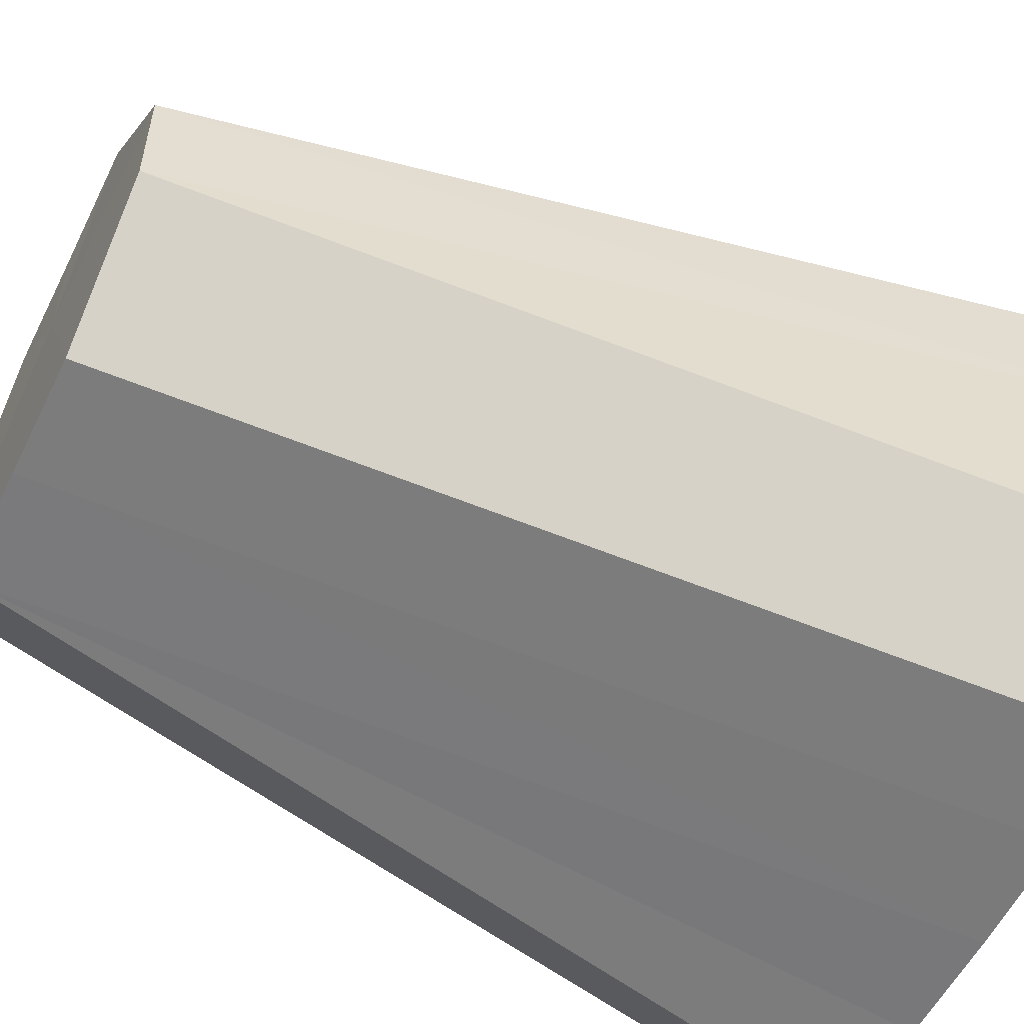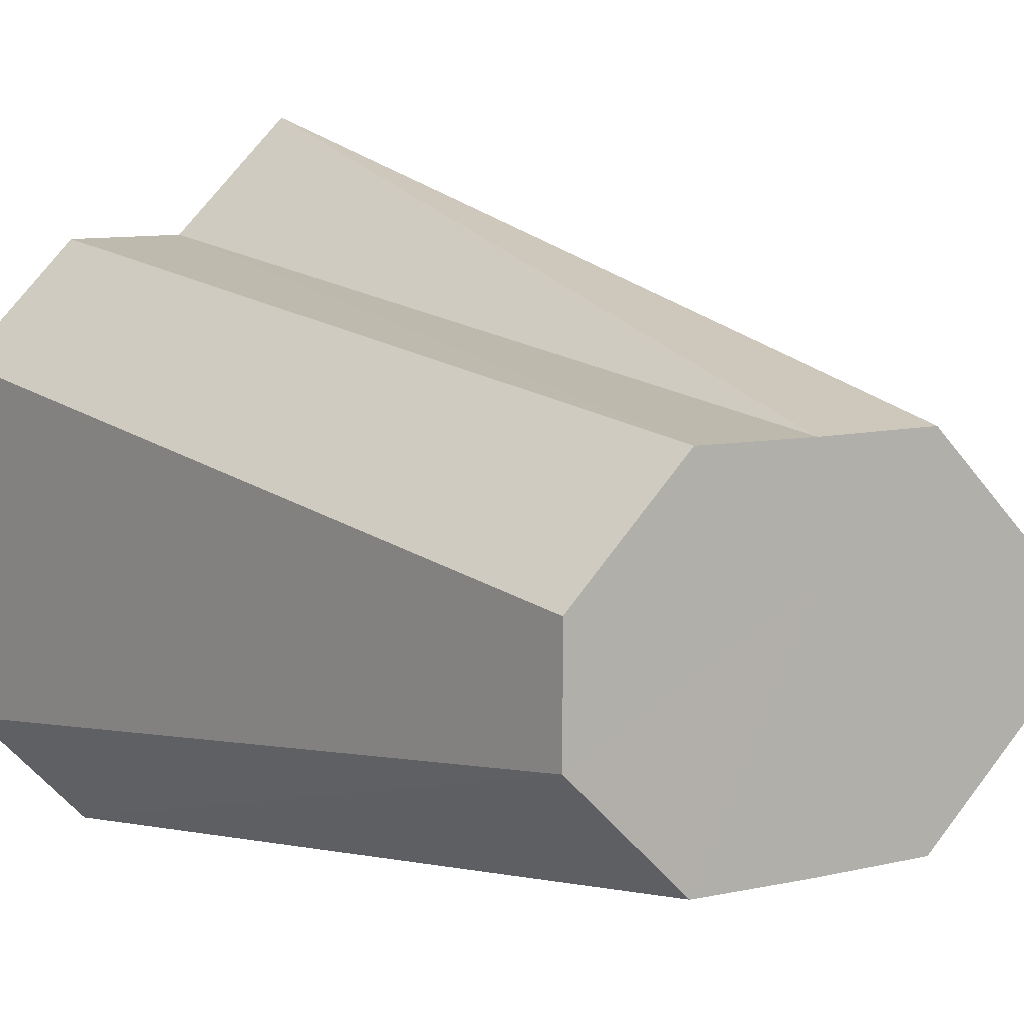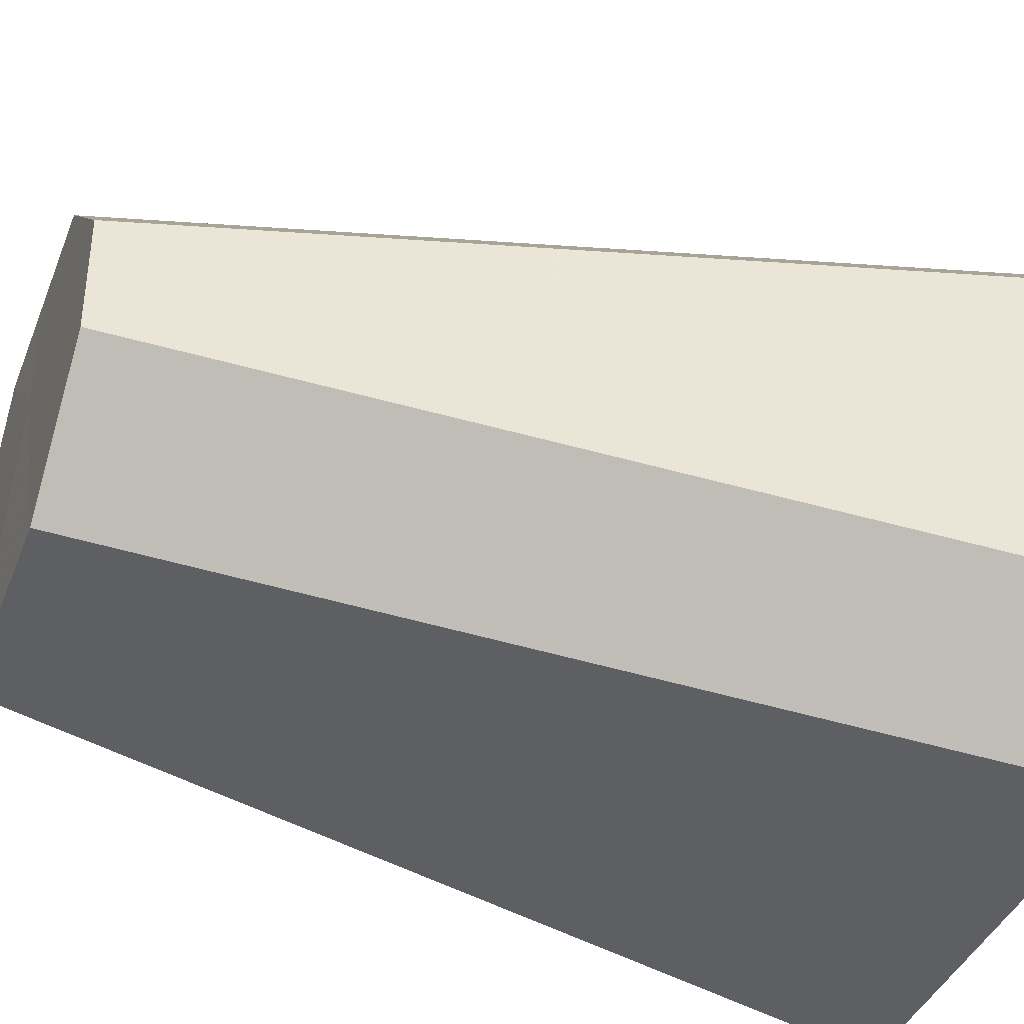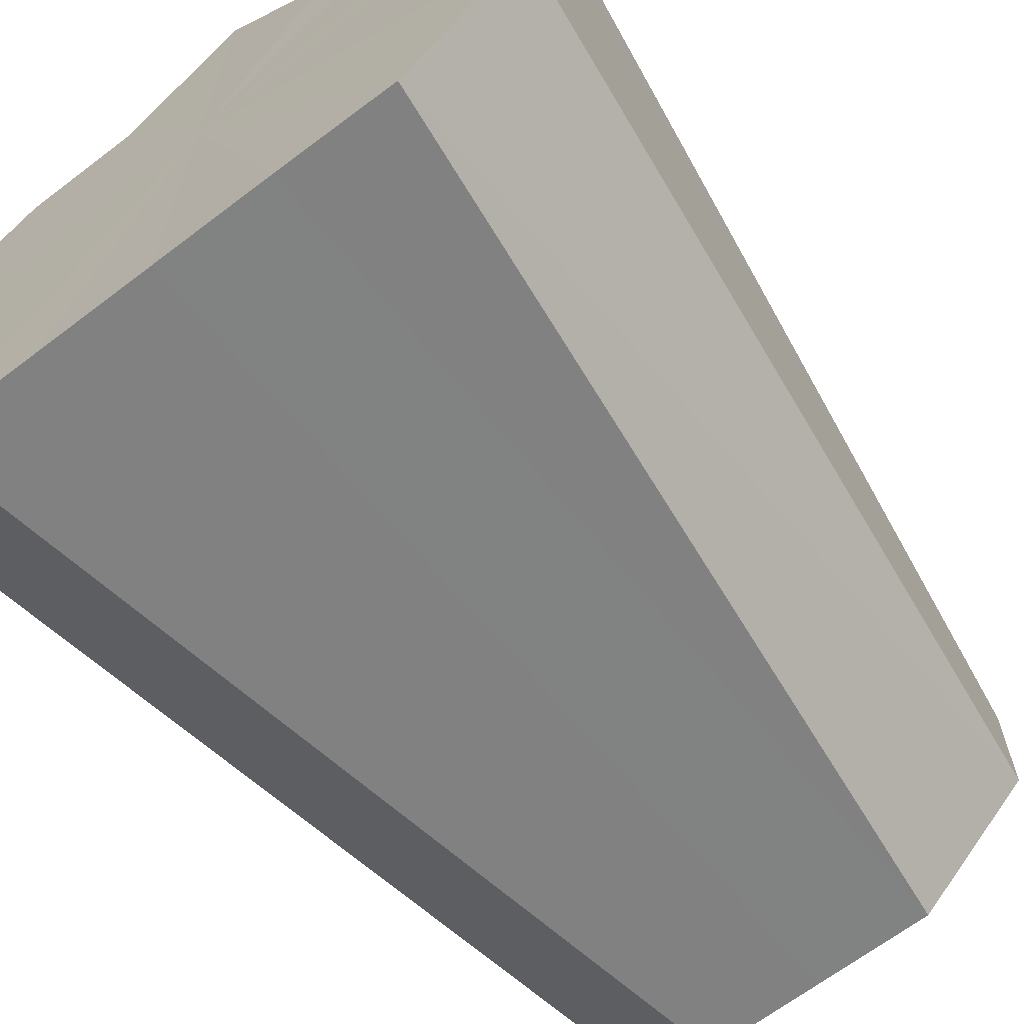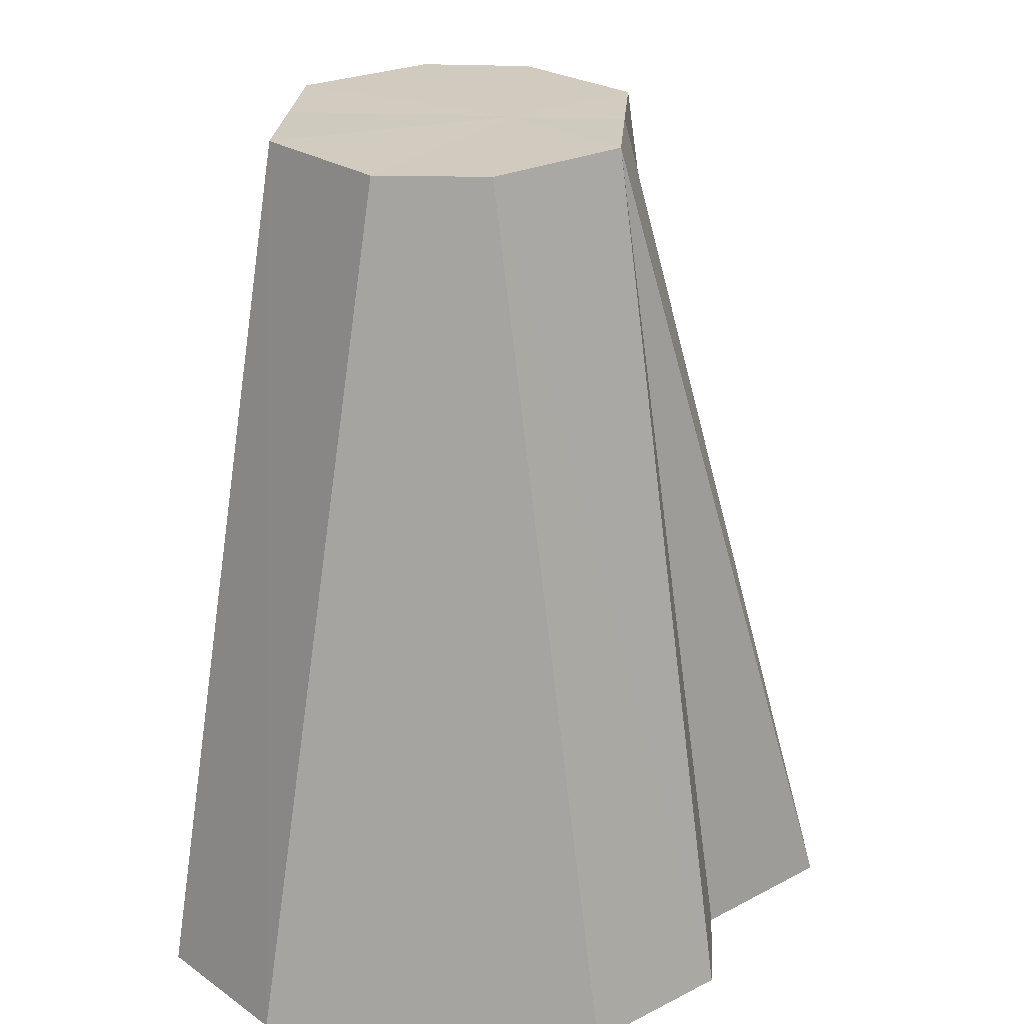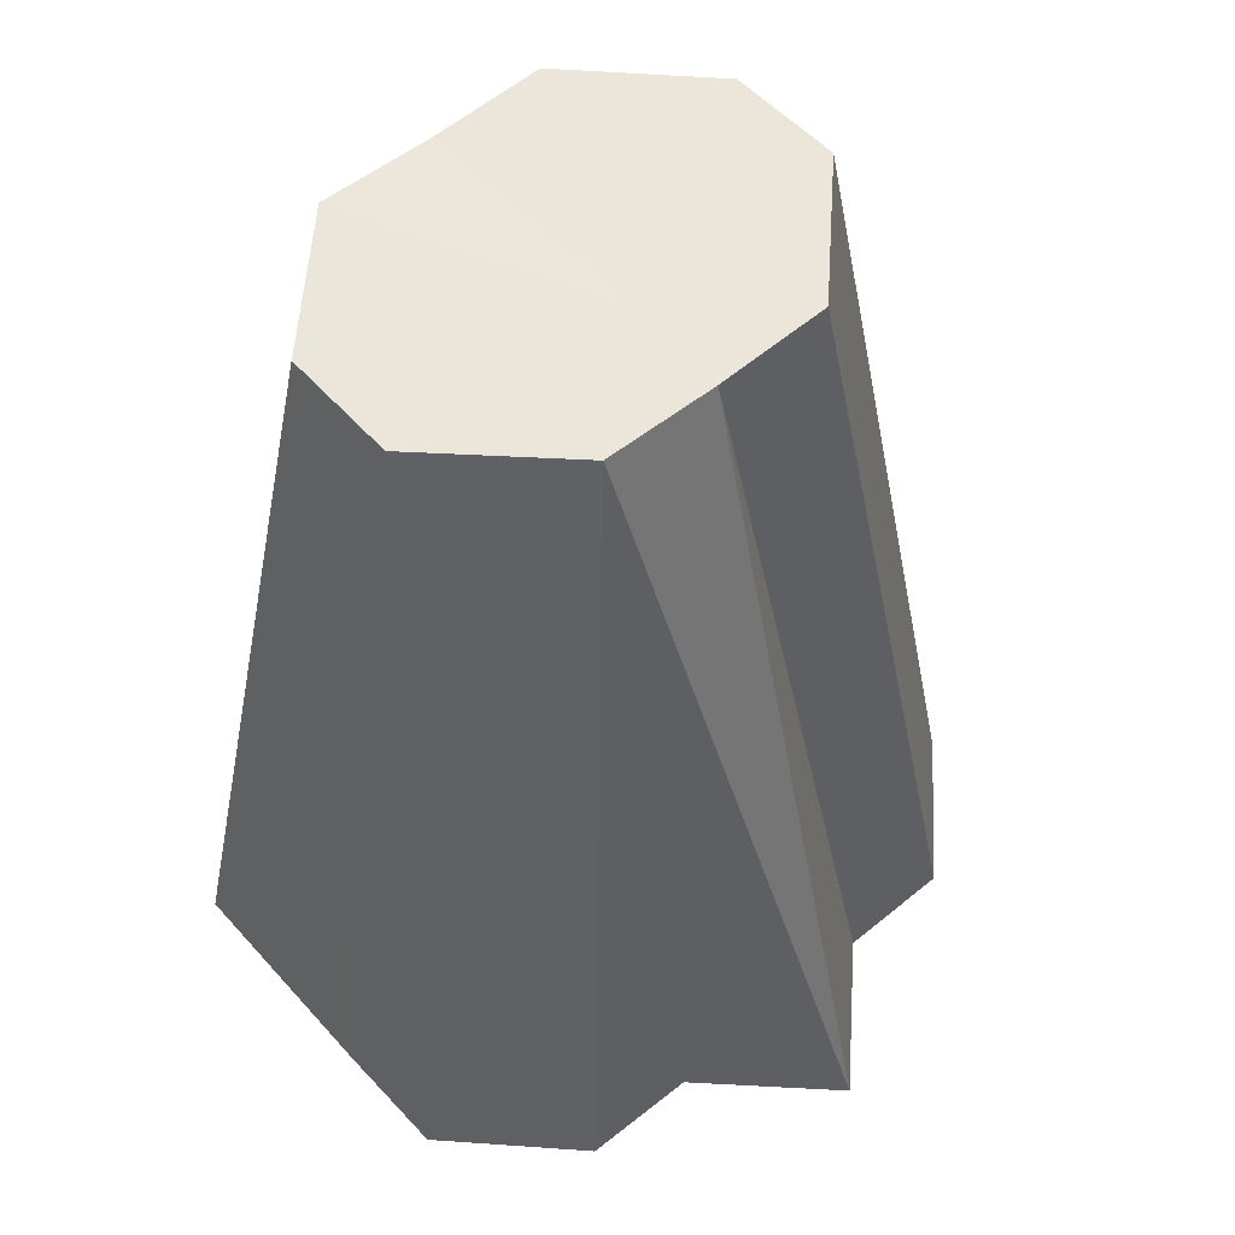
<metadata>
{"format":"obj","ext":"obj","renderer":"f3d","projection":"perspective","resolution":1024,"background":"white","views":[{"elev":-56.0,"azim":63.7,"up":"+Y"},{"elev":8.6,"azim":-32.0,"up":"+Y"},{"elev":-39.5,"azim":69.8,"up":"+Y"},{"elev":-66.1,"azim":-142.8,"up":"+Y"},{"elev":23.6,"azim":94.3,"up":"+Z"},{"elev":55.2,"azim":138.9,"up":"+Z"}]}
</metadata>
<code>
o 17955
v 2251 1880 7.639
v 2251 1880 7.639
v 2251 1880 7.715
v 2251 1880 7.639
v 2251 1880 7.639
v 2251 1880 7.715
v 2251 1880 7.639
v 2251 1880 7.715
v 2251 1880 7.639
v 2251 1880 7.639
v 2251 1880 7.715
v 2251 1880 7.639
v 2251 1880 7.715
v 2251 1880 7.639
v 2251 1880 7.715
v 2251 1880 7.639
v 2251 1880 7.639
v 2251 1880 7.715
v 2251 1880 7.639
v 2251 1880 7.639
v 2251 1880 7.715
v 2251 1880 7.639
v 2251 1880 7.639
v 2251 1880 7.715
v 2251 1880 7.639
v 2251 1880 7.639
v 2251 1880 7.715
v 2251 1880 7.715
v 2251 1880 7.639
v 2251 1880 7.715
v 2251 1880 7.715
v 2251 1880 7.715
v 2251 1880 7.715
v 2251 1880 7.715
v 2251 1880 7.715
v 2251 1880 7.715
v 2251 1880 7.715
v 2251 1880 7.715
v 2251 1880 7.639
v 2251 1880 7.639
v 2251 1880 7.639
v 2251 1880 7.639
v 2251 1880 7.715
v 2251 1880 7.715
v 2251 1880 7.639
v 2251 1880 7.715
v 2251 1880 7.715
v 2251 1880 7.639
v 2251 1880 7.715
v 2251 1880 7.715
v 2251 1880 7.639
v 2251 1880 7.715
v 2251 1880 7.639
v 2251 1880 7.715
v 2251 1880 7.715
v 2251 1880 7.639
v 2251 1880 7.639
v 2251 1880 7.639
v 2251 1880 7.639
v 2251 1880 7.639
v 2251 1880 7.639
v 2251 1880 7.639
v 2251 1880 7.639
v 2251 1880 7.639
v 2251 1880 7.639
v 2251 1880 7.639
v 2251 1880 7.639
v 2251 1880 7.639
v 2251 1880 7.639
v 2251 1880 7.639
v 2251 1880 7.639
v 2251 1880 7.639
f 1 2 3
f 2 4 3
f 5 1 6
f 7 6 8
f 9 5 8
f 10 9 8
f 8 6 11
f 12 10 13
f 14 12 15
f 16 14 15
f 17 15 18
f 19 16 18
f 18 15 11
f 20 19 21
f 22 20 21
f 23 21 24
f 25 22 24
f 24 21 11
f 26 25 24
f 27 28 11
f 29 26 30
f 31 32 11
f 33 34 11
f 35 36 11
f 36 37 11
f 38 30 11
f 39 30 38
f 3 38 11
f 40 38 3
f 41 29 38
f 4 41 38
f 42 43 44
f 45 46 47
f 48 49 50
f 51 52 49
f 53 54 55
f 56 57 58
f 58 57 59
f 60 57 56
f 59 57 61
f 62 57 60
f 61 57 63
f 64 57 62
f 63 57 65
f 66 57 64
f 65 57 67
f 68 57 66
f 67 57 69
f 70 57 68
f 69 57 71
f 72 57 70
f 71 57 72

</code>
